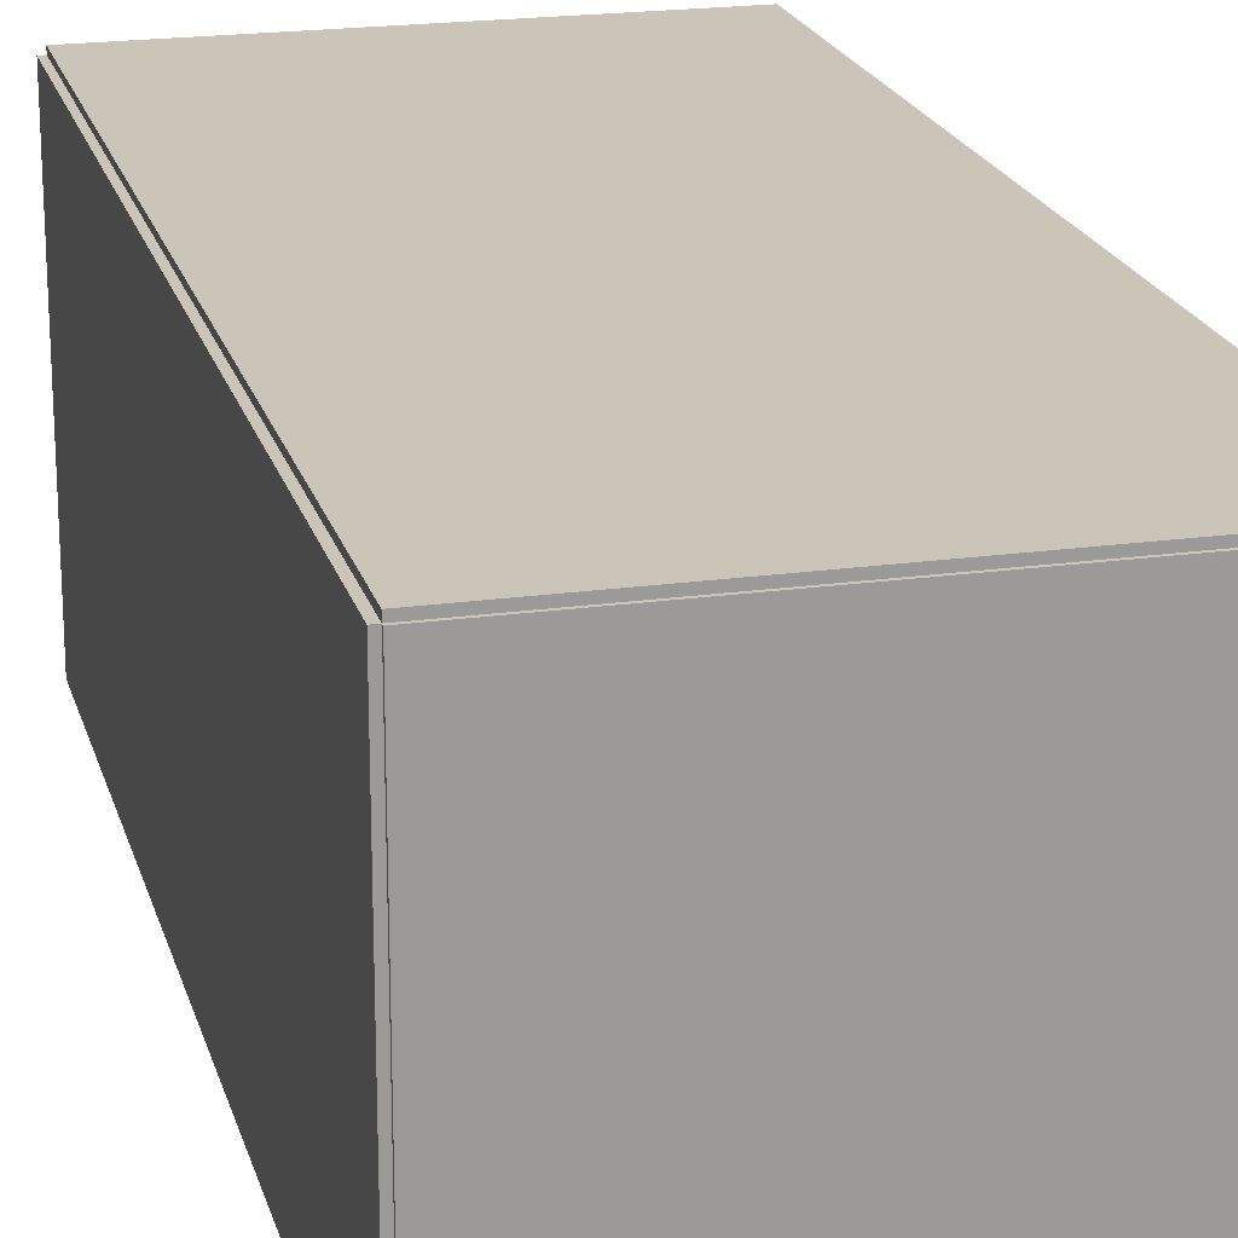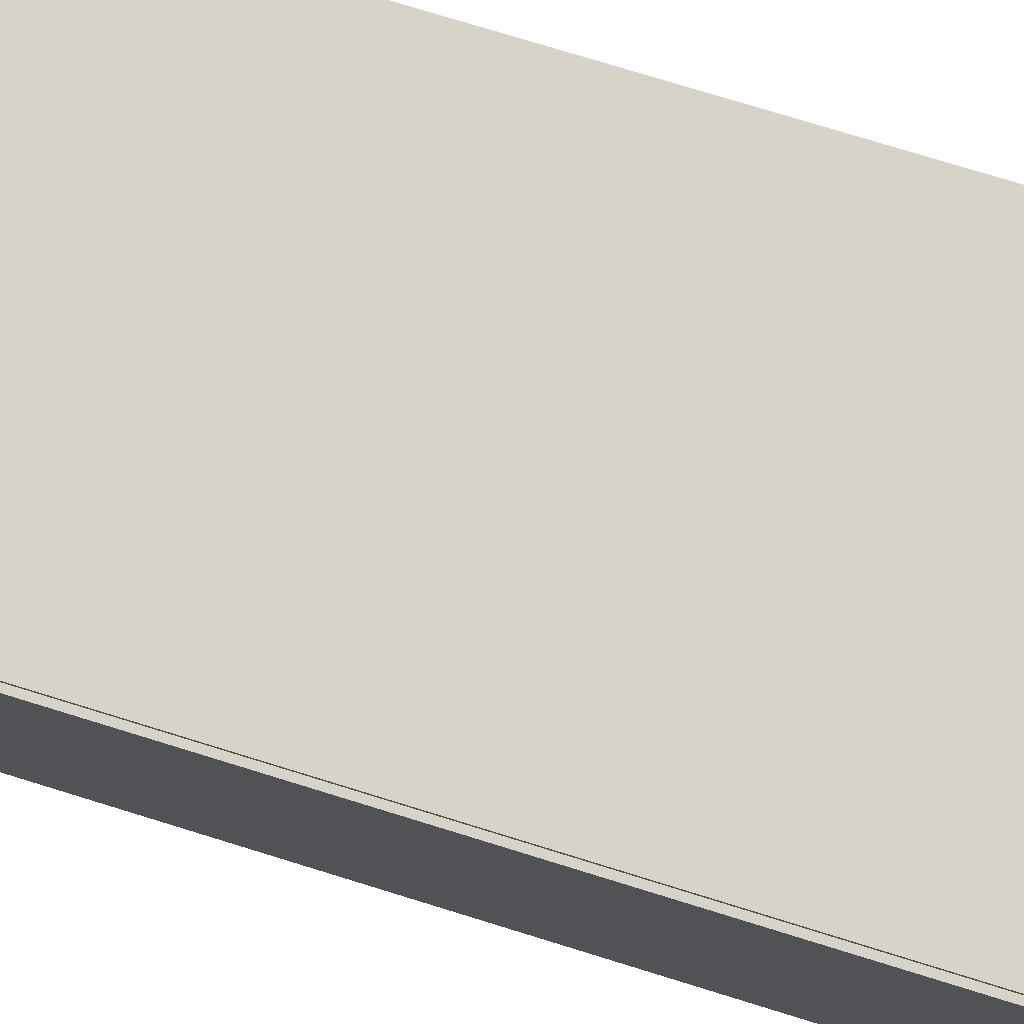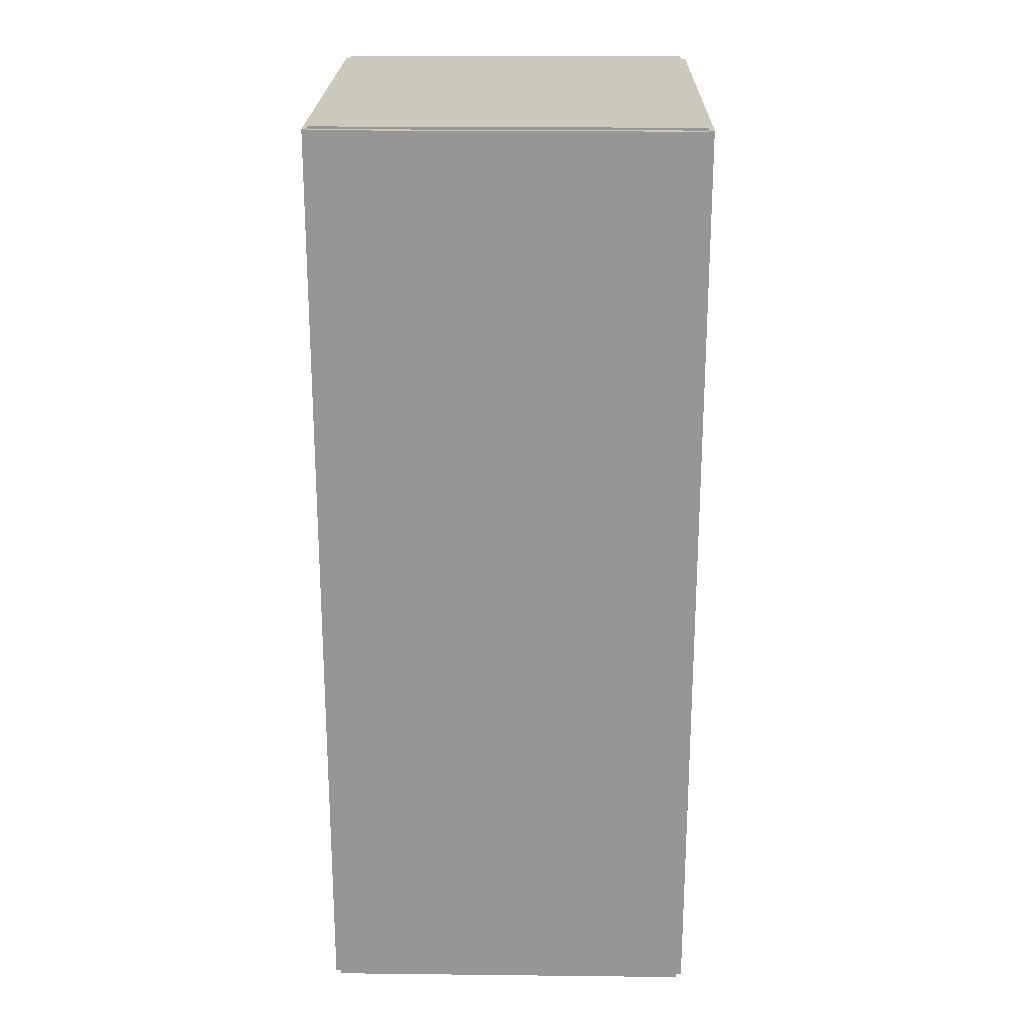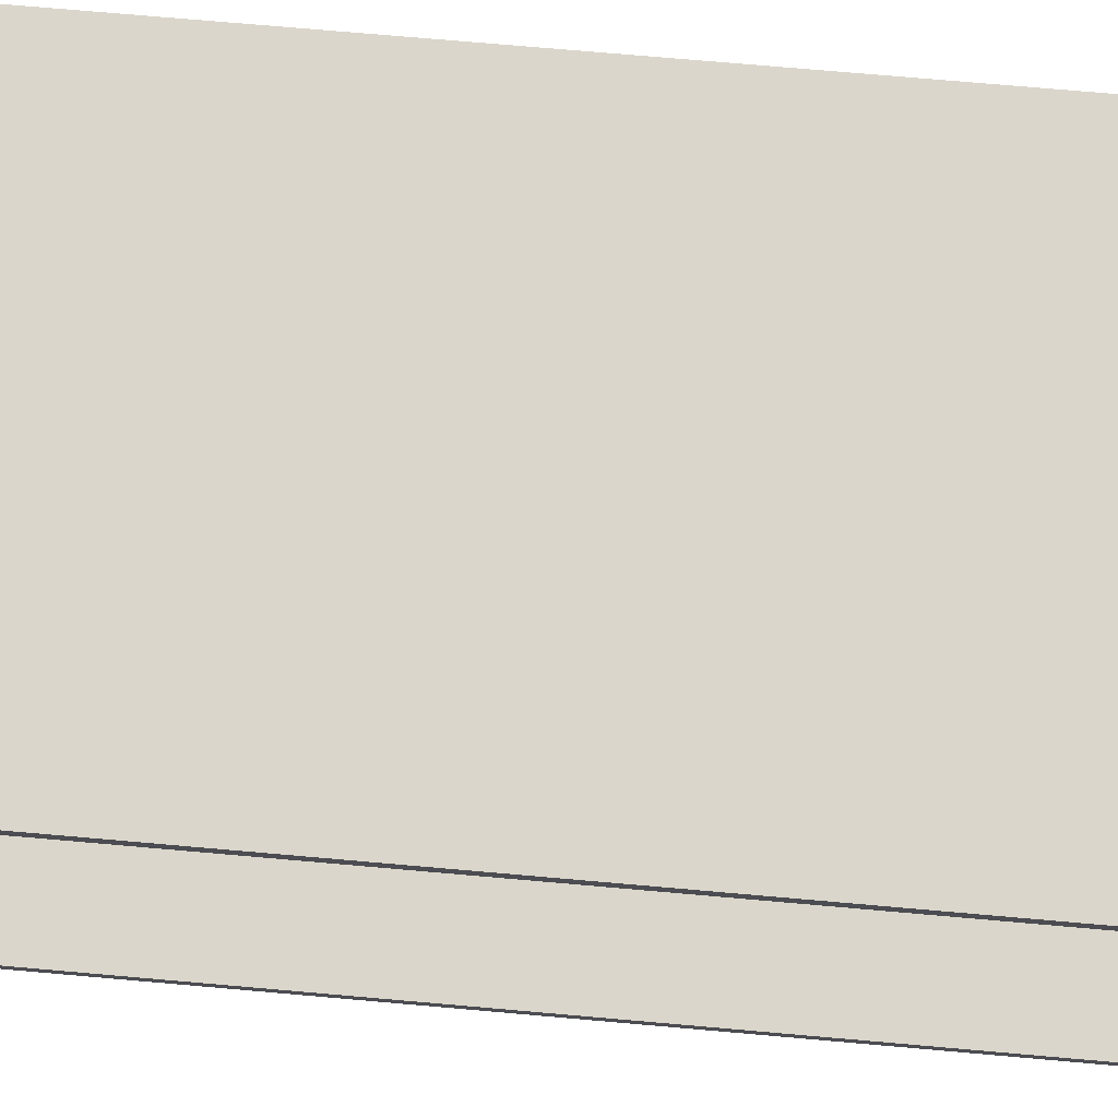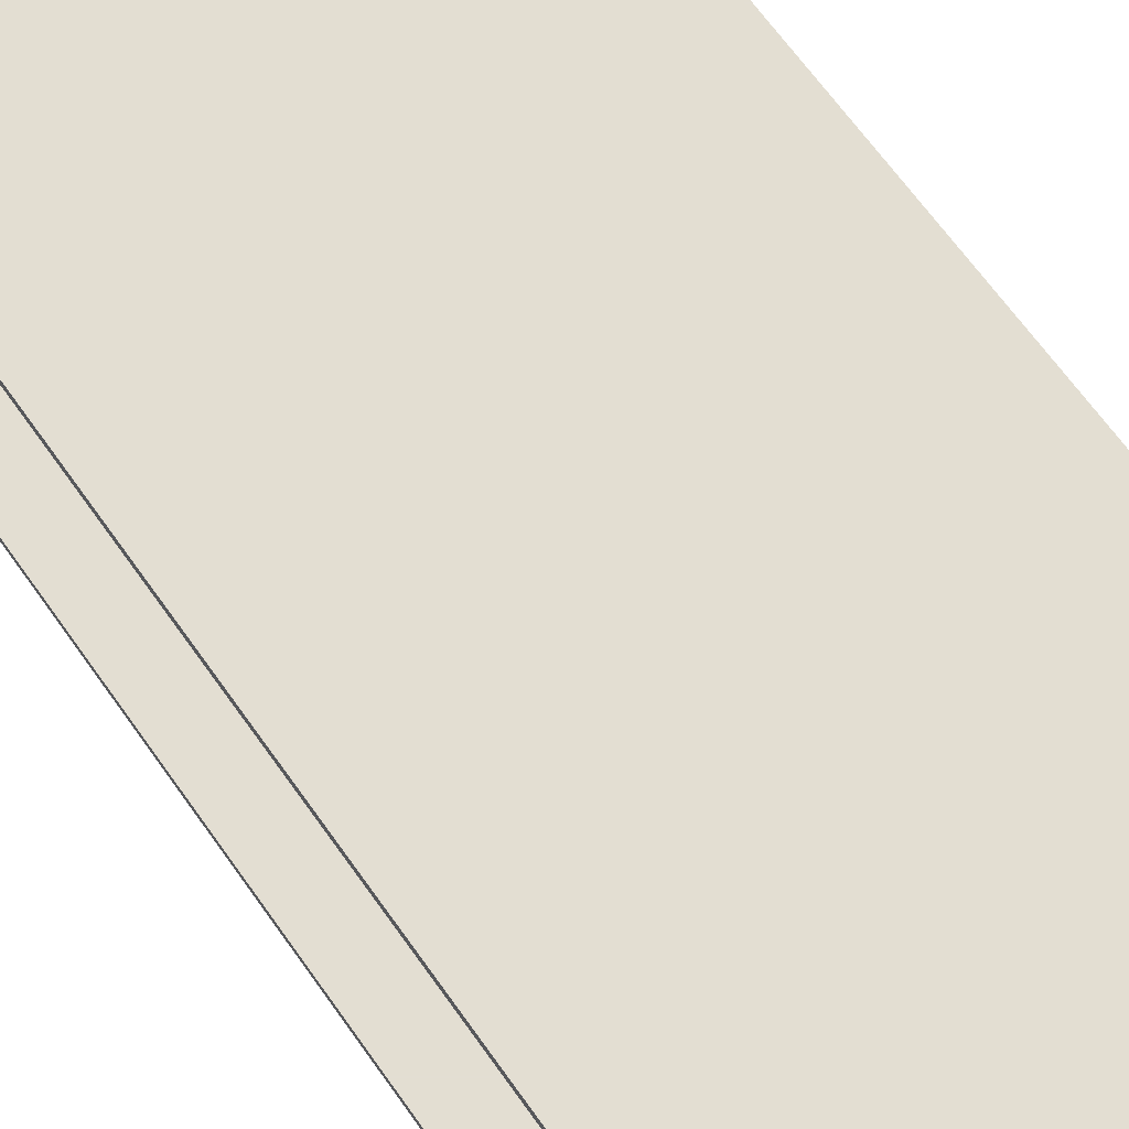
<metadata>
{"format":"obj","ext":"obj","renderer":"f3d","projection":"perspective","resolution":1024,"background":"white","views":[{"elev":20.4,"azim":-14.4,"up":"+Z"},{"elev":77.0,"azim":-72.9,"up":"+Z"},{"elev":22.2,"azim":-88.9,"up":"+Y"},{"elev":73.5,"azim":95.0,"up":"+Z"},{"elev":67.4,"azim":144.5,"up":"+Z"}]}
</metadata>
<code>
v -0.1067 -0.2356 -0.002781
v -0.1067 -0.2356 0.002781
v -0.1067 0.2356 -0.002781
v -0.1067 0.2356 0.002781
v 0.1067 -0.2356 -0.002781
v 0.1067 -0.2356 0.002781
v 0.1067 0.2356 -0.002781
v 0.1067 0.2356 0.002781
v -0.1039 -0.2356 0
v -0.1095 -0.2356 0
v -0.1039 0.2356 0
v -0.1095 0.2356 0
v -0.1039 -0.2356 0.1875
v -0.1095 -0.2356 0.1875
v -0.1039 0.2356 0.1875
v -0.1095 0.2356 0.1875
v -0.1067 0.2343 0.1875
v -0.1067 0.2369 0.1875
v -0.1067 0.2343 0
v -0.1067 0.2369 0
v 0.1067 0.2343 0.1875
v 0.1067 0.2369 0.1875
v 0.1067 0.2343 0
v 0.1067 0.2369 0
v -0.1067 -0.2343 0
v -0.1067 -0.2369 0
v -0.1067 -0.2343 0.1875
v -0.1067 -0.2369 0.1875
v 0.1067 -0.2343 0
v 0.1067 -0.2369 0
v 0.1067 -0.2343 0.1875
v 0.1067 -0.2369 0.1875
v -0.1067 -0.2356 0.1847
v -0.1067 -0.2356 0.1903
v -0.1067 0.2356 0.1847
v -0.1067 0.2356 0.1903
v 0.1067 -0.2356 0.1847
v 0.1067 -0.2356 0.1903
v 0.1067 0.2356 0.1847
v 0.1067 0.2356 0.1903
v 0.01361 -0.1814 0.005562
v 0.04099 -0.1814 0.005562
v 0.04099 -0.1814 0.09474
v 0.01361 -0.1814 0.09474
v 0.04046 -0.176 0.005562
v 0.04046 -0.176 0.09474
v 0.0389 -0.1709 0.005562
v 0.0389 -0.1709 0.09474
v 0.03637 -0.1662 0.005562
v 0.03637 -0.1662 0.09474
v 0.03297 -0.162 0.005562
v 0.03297 -0.162 0.09474
v 0.02882 -0.1586 0.005562
v 0.02882 -0.1586 0.09474
v 0.02409 -0.1561 0.005562
v 0.02409 -0.1561 0.09474
v 0.01895 -0.1545 0.005562
v 0.01895 -0.1545 0.09474
v 0.01361 -0.154 0.005562
v 0.01361 -0.154 0.09474
v 0.008275 -0.1545 0.005562
v 0.008275 -0.1545 0.09474
v 0.00314 -0.1561 0.005562
v 0.00314 -0.1561 0.09474
v -0.001593 -0.1586 0.005562
v -0.001593 -0.1586 0.09474
v -0.00574 -0.162 0.005562
v -0.00574 -0.162 0.09474
v -0.009145 -0.1662 0.005562
v -0.009145 -0.1662 0.09474
v -0.01167 -0.1709 0.005562
v -0.01167 -0.1709 0.09474
v -0.01323 -0.176 0.005562
v -0.01323 -0.176 0.09474
v -0.01376 -0.1814 0.005562
v -0.01376 -0.1814 0.09474
v -0.01323 -0.1867 0.005562
v -0.01323 -0.1867 0.09474
v -0.01167 -0.1919 0.005562
v -0.01167 -0.1919 0.09474
v -0.009145 -0.1966 0.005562
v -0.009145 -0.1966 0.09474
v -0.00574 -0.2007 0.005562
v -0.00574 -0.2007 0.09474
v -0.001593 -0.2041 0.005562
v -0.001593 -0.2041 0.09474
v 0.00314 -0.2067 0.005562
v 0.00314 -0.2067 0.09474
v 0.008275 -0.2082 0.005562
v 0.008275 -0.2082 0.09474
v 0.01361 -0.2088 0.005562
v 0.01361 -0.2088 0.09474
v 0.01895 -0.2082 0.005562
v 0.01895 -0.2082 0.09474
v 0.02409 -0.2067 0.005562
v 0.02409 -0.2067 0.09474
v 0.02882 -0.2041 0.005562
v 0.02882 -0.2041 0.09474
v 0.03297 -0.2007 0.005562
v 0.03297 -0.2007 0.09474
v 0.03637 -0.1966 0.005562
v 0.03637 -0.1966 0.09474
v 0.0389 -0.1919 0.005562
v 0.0389 -0.1919 0.09474
v 0.04046 -0.1867 0.005562
v 0.04046 -0.1867 0.09474
v 0.004761 -0.003259 0.005562
v 0.03442 -0.003259 0.005562
v 0.03442 -0.003259 0.1033
v 0.004761 -0.003259 0.1033
v 0.03385 0.002527 0.005562
v 0.03385 0.002527 0.1033
v 0.03216 0.00809 0.005562
v 0.03216 0.00809 0.1033
v 0.02942 0.01322 0.005562
v 0.02942 0.01322 0.1033
v 0.02573 0.01771 0.005562
v 0.02573 0.01771 0.1033
v 0.02124 0.0214 0.005562
v 0.02124 0.0214 0.1033
v 0.01611 0.02414 0.005562
v 0.01611 0.02414 0.1033
v 0.01055 0.02583 0.005562
v 0.01055 0.02583 0.1033
v 0.004761 0.0264 0.005562
v 0.004761 0.0264 0.1033
v -0.001025 0.02583 0.005562
v -0.001025 0.02583 0.1033
v -0.006588 0.02414 0.005562
v -0.006588 0.02414 0.1033
v -0.01172 0.0214 0.005562
v -0.01172 0.0214 0.1033
v -0.01621 0.01771 0.005562
v -0.01621 0.01771 0.1033
v -0.0199 0.01322 0.005562
v -0.0199 0.01322 0.1033
v -0.02264 0.00809 0.005562
v -0.02264 0.00809 0.1033
v -0.02433 0.002527 0.005562
v -0.02433 0.002527 0.1033
v -0.0249 -0.003259 0.005562
v -0.0249 -0.003259 0.1033
v -0.02433 -0.009044 0.005562
v -0.02433 -0.009044 0.1033
v -0.02264 -0.01461 0.005562
v -0.02264 -0.01461 0.1033
v -0.0199 -0.01974 0.005562
v -0.0199 -0.01974 0.1033
v -0.01621 -0.02423 0.005562
v -0.01621 -0.02423 0.1033
v -0.01172 -0.02792 0.005562
v -0.01172 -0.02792 0.1033
v -0.006588 -0.03066 0.005562
v -0.006588 -0.03066 0.1033
v -0.001025 -0.03235 0.005562
v -0.001025 -0.03235 0.1033
v 0.004761 -0.03292 0.005562
v 0.004761 -0.03292 0.1033
v 0.01055 -0.03235 0.005562
v 0.01055 -0.03235 0.1033
v 0.01611 -0.03066 0.005562
v 0.01611 -0.03066 0.1033
v 0.02124 -0.02792 0.005562
v 0.02124 -0.02792 0.1033
v 0.02573 -0.02423 0.005562
v 0.02573 -0.02423 0.1033
v 0.02942 -0.01974 0.005562
v 0.02942 -0.01974 0.1033
v 0.03216 -0.01461 0.005562
v 0.03216 -0.01461 0.1033
v 0.03385 -0.009044 0.005562
v 0.03385 -0.009044 0.1033
v 0.004761 -0.003259 0.1033
v 0.02957 -0.003259 0.1033
v 0.02957 -0.003259 0.1661
v 0.004761 -0.003259 0.1661
v 0.02909 0.001581 0.1033
v 0.02909 0.001581 0.1661
v 0.02768 0.006234 0.1033
v 0.02768 0.006234 0.1661
v 0.02539 0.01052 0.1033
v 0.02539 0.01052 0.1661
v 0.0223 0.01428 0.1033
v 0.0223 0.01428 0.1661
v 0.01854 0.01737 0.1033
v 0.01854 0.01737 0.1661
v 0.01425 0.01966 0.1033
v 0.01425 0.01966 0.1661
v 0.0096 0.02107 0.1033
v 0.0096 0.02107 0.1661
v 0.004761 0.02155 0.1033
v 0.004761 0.02155 0.1661
v -7.884e-05 0.02107 0.1033
v -7.884e-05 0.02107 0.1661
v -0.004732 0.01966 0.1033
v -0.004732 0.01966 0.1661
v -0.009021 0.01737 0.1033
v -0.009021 0.01737 0.1661
v -0.01278 0.01428 0.1033
v -0.01278 0.01428 0.1661
v -0.01586 0.01052 0.1033
v -0.01586 0.01052 0.1661
v -0.01816 0.006234 0.1033
v -0.01816 0.006234 0.1661
v -0.01957 0.001581 0.1033
v -0.01957 0.001581 0.1661
v -0.02005 -0.003259 0.1033
v -0.02005 -0.003259 0.1661
v -0.01957 -0.008098 0.1033
v -0.01957 -0.008098 0.1661
v -0.01816 -0.01275 0.1033
v -0.01816 -0.01275 0.1661
v -0.01586 -0.01704 0.1033
v -0.01586 -0.01704 0.1661
v -0.01278 -0.0208 0.1033
v -0.01278 -0.0208 0.1661
v -0.009021 -0.02388 0.1033
v -0.009021 -0.02388 0.1661
v -0.004732 -0.02618 0.1033
v -0.004732 -0.02618 0.1661
v -7.884e-05 -0.02759 0.1033
v -7.884e-05 -0.02759 0.1661
v 0.004761 -0.02806 0.1033
v 0.004761 -0.02806 0.1661
v 0.0096 -0.02759 0.1033
v 0.0096 -0.02759 0.1661
v 0.01425 -0.02618 0.1033
v 0.01425 -0.02618 0.1661
v 0.01854 -0.02388 0.1033
v 0.01854 -0.02388 0.1661
v 0.0223 -0.0208 0.1033
v 0.0223 -0.0208 0.1661
v 0.02539 -0.01704 0.1033
v 0.02539 -0.01704 0.1661
v 0.02768 -0.01275 0.1033
v 0.02768 -0.01275 0.1661
v 0.02909 -0.008098 0.1033
v 0.02909 -0.008098 0.1661
f 2 4 1
f 5 2 1
f 1 4 3
f 3 5 1
f 2 8 4
f 6 2 5
f 6 8 2
f 4 8 3
f 7 5 3
f 3 8 7
f 7 6 5
f 8 6 7
f 10 12 9
f 13 10 9
f 9 12 11
f 11 13 9
f 10 16 12
f 14 10 13
f 14 16 10
f 12 16 11
f 15 13 11
f 11 16 15
f 15 14 13
f 16 14 15
f 18 20 17
f 21 18 17
f 17 20 19
f 19 21 17
f 18 24 20
f 22 18 21
f 22 24 18
f 20 24 19
f 23 21 19
f 19 24 23
f 23 22 21
f 24 22 23
f 26 28 25
f 29 26 25
f 25 28 27
f 27 29 25
f 26 32 28
f 30 26 29
f 30 32 26
f 28 32 27
f 31 29 27
f 27 32 31
f 31 30 29
f 32 30 31
f 34 36 33
f 37 34 33
f 33 36 35
f 35 37 33
f 34 40 36
f 38 34 37
f 38 40 34
f 36 40 35
f 39 37 35
f 35 40 39
f 39 38 37
f 40 38 39
f 42 41 45
f 42 45 43
f 43 45 46
f 43 46 44
f 45 41 47
f 45 47 46
f 46 47 48
f 46 48 44
f 47 41 49
f 47 49 48
f 48 49 50
f 48 50 44
f 49 41 51
f 49 51 50
f 50 51 52
f 50 52 44
f 51 41 53
f 51 53 52
f 52 53 54
f 52 54 44
f 53 41 55
f 53 55 54
f 54 55 56
f 54 56 44
f 55 41 57
f 55 57 56
f 56 57 58
f 56 58 44
f 57 41 59
f 57 59 58
f 58 59 60
f 58 60 44
f 59 41 61
f 59 61 60
f 60 61 62
f 60 62 44
f 61 41 63
f 61 63 62
f 62 63 64
f 62 64 44
f 63 41 65
f 63 65 64
f 64 65 66
f 64 66 44
f 65 41 67
f 65 67 66
f 66 67 68
f 66 68 44
f 67 41 69
f 67 69 68
f 68 69 70
f 68 70 44
f 69 41 71
f 69 71 70
f 70 71 72
f 70 72 44
f 71 41 73
f 71 73 72
f 72 73 74
f 72 74 44
f 73 41 75
f 73 75 74
f 74 75 76
f 74 76 44
f 75 41 77
f 75 77 76
f 76 77 78
f 76 78 44
f 77 41 79
f 77 79 78
f 78 79 80
f 78 80 44
f 79 41 81
f 79 81 80
f 80 81 82
f 80 82 44
f 81 41 83
f 81 83 82
f 82 83 84
f 82 84 44
f 83 41 85
f 83 85 84
f 84 85 86
f 84 86 44
f 85 41 87
f 85 87 86
f 86 87 88
f 86 88 44
f 87 41 89
f 87 89 88
f 88 89 90
f 88 90 44
f 89 41 91
f 89 91 90
f 90 91 92
f 90 92 44
f 91 41 93
f 91 93 92
f 92 93 94
f 92 94 44
f 93 41 95
f 93 95 94
f 94 95 96
f 94 96 44
f 95 41 97
f 95 97 96
f 96 97 98
f 96 98 44
f 97 41 99
f 97 99 98
f 98 99 100
f 98 100 44
f 99 41 101
f 99 101 100
f 100 101 102
f 100 102 44
f 101 41 103
f 101 103 102
f 102 103 104
f 102 104 44
f 103 41 105
f 103 105 104
f 104 105 106
f 104 106 44
f 105 41 42
f 105 42 106
f 106 42 43
f 106 43 44
f 108 107 111
f 108 111 109
f 109 111 112
f 109 112 110
f 111 107 113
f 111 113 112
f 112 113 114
f 112 114 110
f 113 107 115
f 113 115 114
f 114 115 116
f 114 116 110
f 115 107 117
f 115 117 116
f 116 117 118
f 116 118 110
f 117 107 119
f 117 119 118
f 118 119 120
f 118 120 110
f 119 107 121
f 119 121 120
f 120 121 122
f 120 122 110
f 121 107 123
f 121 123 122
f 122 123 124
f 122 124 110
f 123 107 125
f 123 125 124
f 124 125 126
f 124 126 110
f 125 107 127
f 125 127 126
f 126 127 128
f 126 128 110
f 127 107 129
f 127 129 128
f 128 129 130
f 128 130 110
f 129 107 131
f 129 131 130
f 130 131 132
f 130 132 110
f 131 107 133
f 131 133 132
f 132 133 134
f 132 134 110
f 133 107 135
f 133 135 134
f 134 135 136
f 134 136 110
f 135 107 137
f 135 137 136
f 136 137 138
f 136 138 110
f 137 107 139
f 137 139 138
f 138 139 140
f 138 140 110
f 139 107 141
f 139 141 140
f 140 141 142
f 140 142 110
f 141 107 143
f 141 143 142
f 142 143 144
f 142 144 110
f 143 107 145
f 143 145 144
f 144 145 146
f 144 146 110
f 145 107 147
f 145 147 146
f 146 147 148
f 146 148 110
f 147 107 149
f 147 149 148
f 148 149 150
f 148 150 110
f 149 107 151
f 149 151 150
f 150 151 152
f 150 152 110
f 151 107 153
f 151 153 152
f 152 153 154
f 152 154 110
f 153 107 155
f 153 155 154
f 154 155 156
f 154 156 110
f 155 107 157
f 155 157 156
f 156 157 158
f 156 158 110
f 157 107 159
f 157 159 158
f 158 159 160
f 158 160 110
f 159 107 161
f 159 161 160
f 160 161 162
f 160 162 110
f 161 107 163
f 161 163 162
f 162 163 164
f 162 164 110
f 163 107 165
f 163 165 164
f 164 165 166
f 164 166 110
f 165 107 167
f 165 167 166
f 166 167 168
f 166 168 110
f 167 107 169
f 167 169 168
f 168 169 170
f 168 170 110
f 169 107 171
f 169 171 170
f 170 171 172
f 170 172 110
f 171 107 108
f 171 108 172
f 172 108 109
f 172 109 110
f 174 173 177
f 174 177 175
f 175 177 178
f 175 178 176
f 177 173 179
f 177 179 178
f 178 179 180
f 178 180 176
f 179 173 181
f 179 181 180
f 180 181 182
f 180 182 176
f 181 173 183
f 181 183 182
f 182 183 184
f 182 184 176
f 183 173 185
f 183 185 184
f 184 185 186
f 184 186 176
f 185 173 187
f 185 187 186
f 186 187 188
f 186 188 176
f 187 173 189
f 187 189 188
f 188 189 190
f 188 190 176
f 189 173 191
f 189 191 190
f 190 191 192
f 190 192 176
f 191 173 193
f 191 193 192
f 192 193 194
f 192 194 176
f 193 173 195
f 193 195 194
f 194 195 196
f 194 196 176
f 195 173 197
f 195 197 196
f 196 197 198
f 196 198 176
f 197 173 199
f 197 199 198
f 198 199 200
f 198 200 176
f 199 173 201
f 199 201 200
f 200 201 202
f 200 202 176
f 201 173 203
f 201 203 202
f 202 203 204
f 202 204 176
f 203 173 205
f 203 205 204
f 204 205 206
f 204 206 176
f 205 173 207
f 205 207 206
f 206 207 208
f 206 208 176
f 207 173 209
f 207 209 208
f 208 209 210
f 208 210 176
f 209 173 211
f 209 211 210
f 210 211 212
f 210 212 176
f 211 173 213
f 211 213 212
f 212 213 214
f 212 214 176
f 213 173 215
f 213 215 214
f 214 215 216
f 214 216 176
f 215 173 217
f 215 217 216
f 216 217 218
f 216 218 176
f 217 173 219
f 217 219 218
f 218 219 220
f 218 220 176
f 219 173 221
f 219 221 220
f 220 221 222
f 220 222 176
f 221 173 223
f 221 223 222
f 222 223 224
f 222 224 176
f 223 173 225
f 223 225 224
f 224 225 226
f 224 226 176
f 225 173 227
f 225 227 226
f 226 227 228
f 226 228 176
f 227 173 229
f 227 229 228
f 228 229 230
f 228 230 176
f 229 173 231
f 229 231 230
f 230 231 232
f 230 232 176
f 231 173 233
f 231 233 232
f 232 233 234
f 232 234 176
f 233 173 235
f 233 235 234
f 234 235 236
f 234 236 176
f 235 173 237
f 235 237 236
f 236 237 238
f 236 238 176
f 237 173 174
f 237 174 238
f 238 174 175
f 238 175 176

</code>
